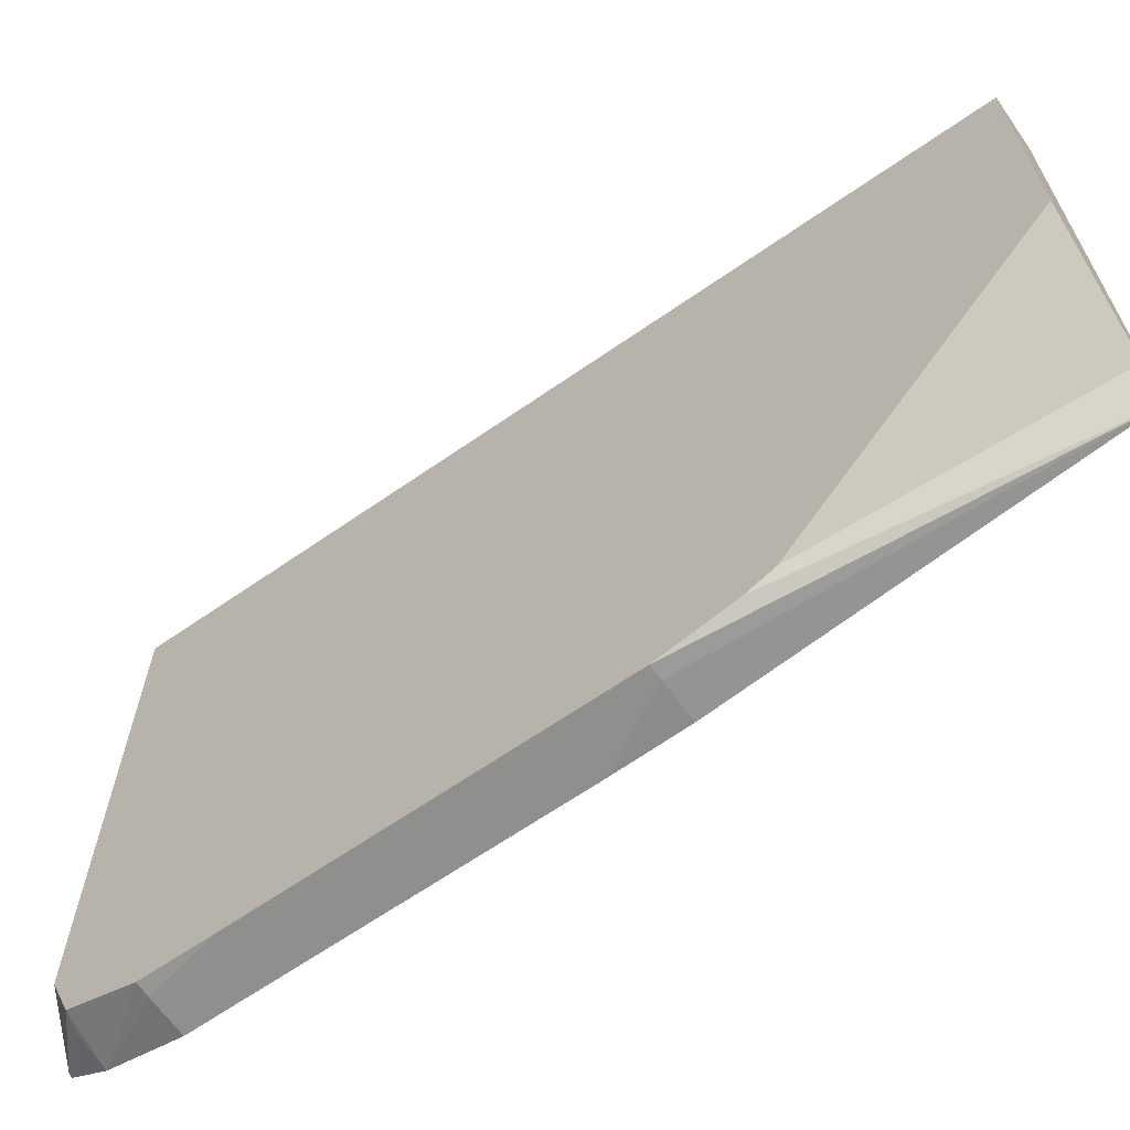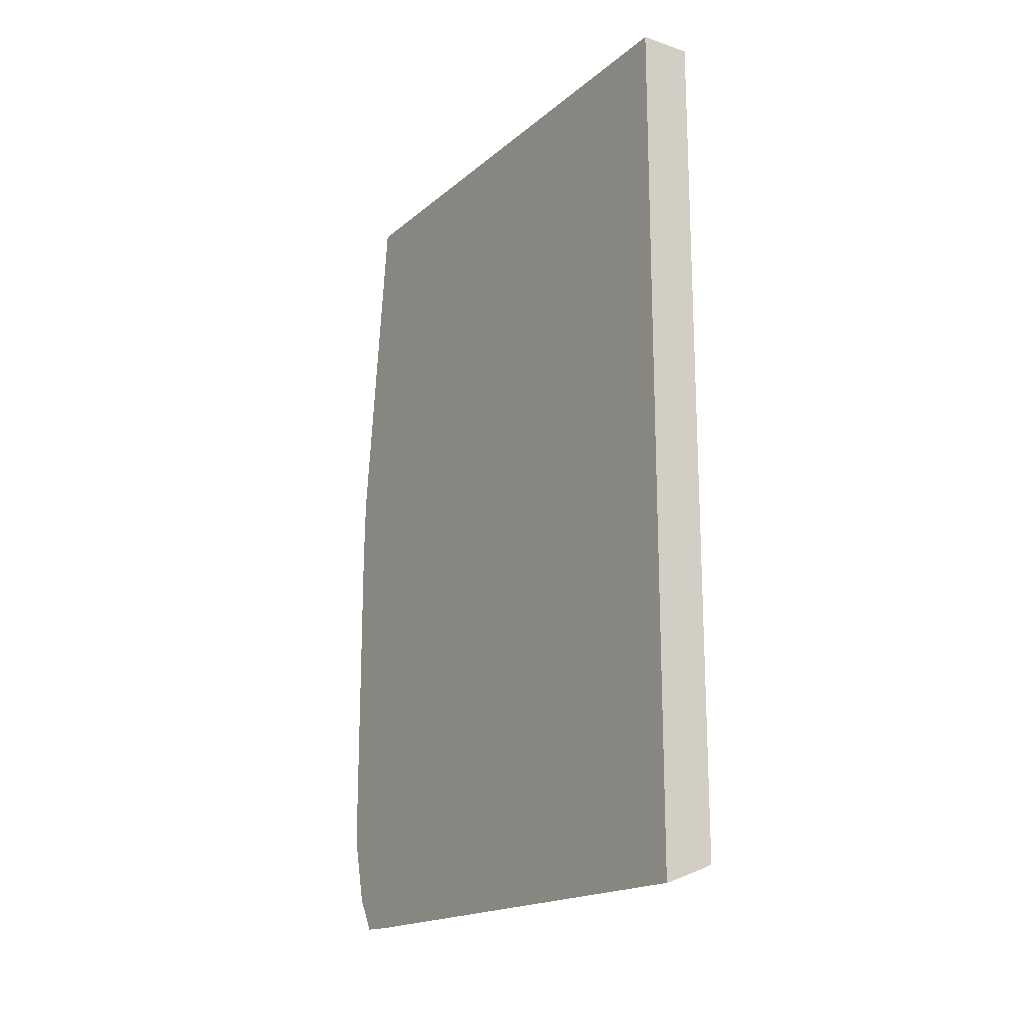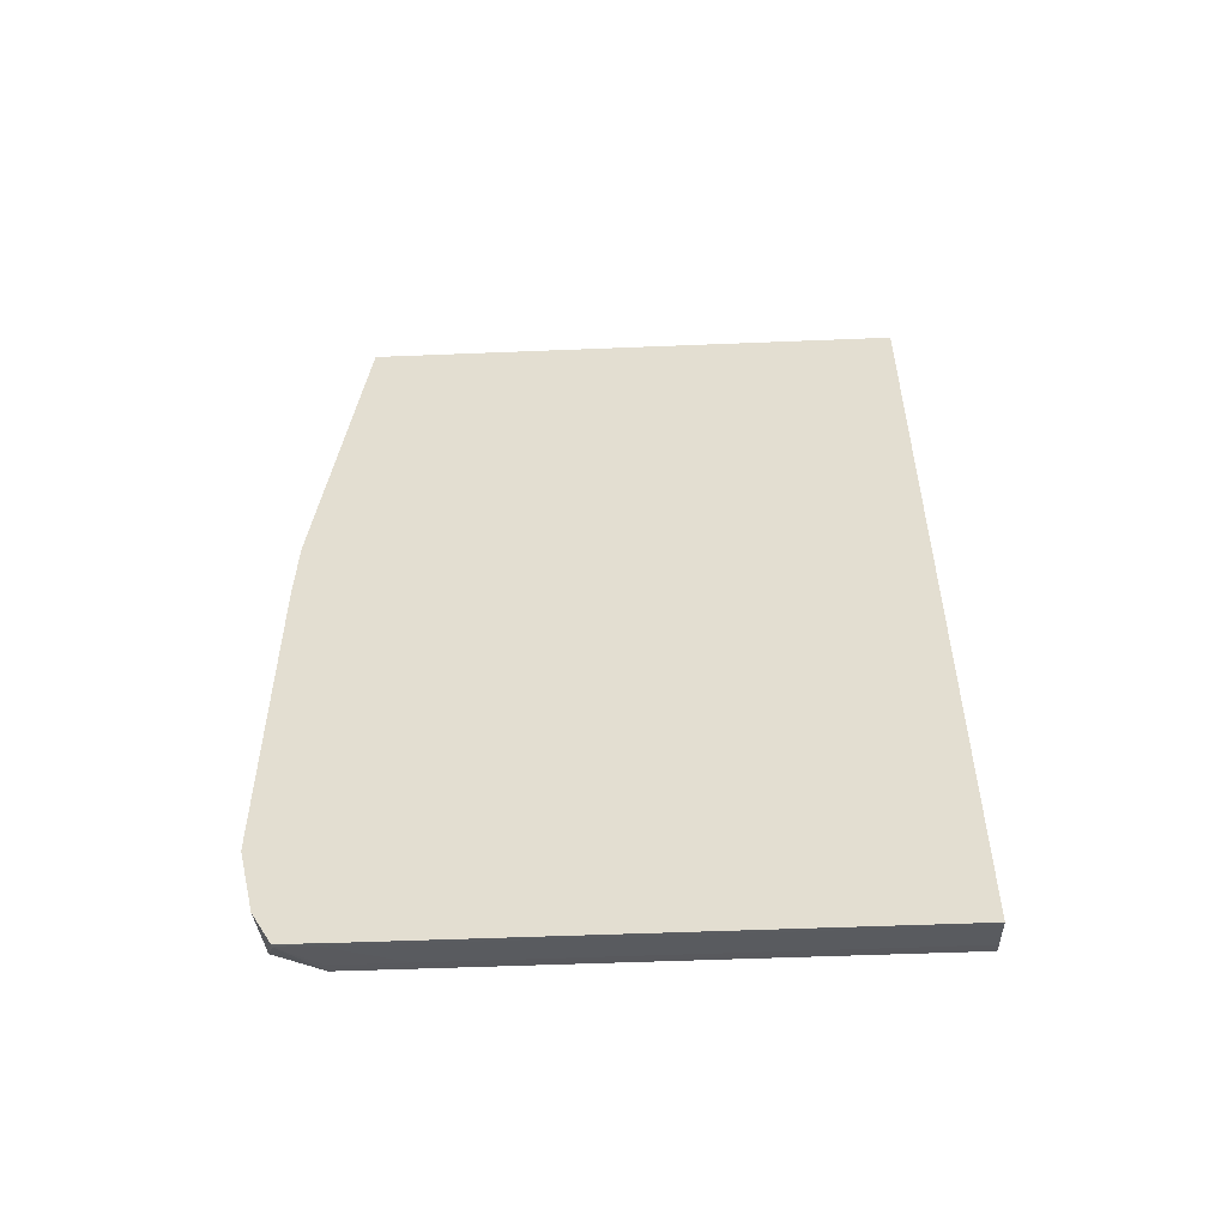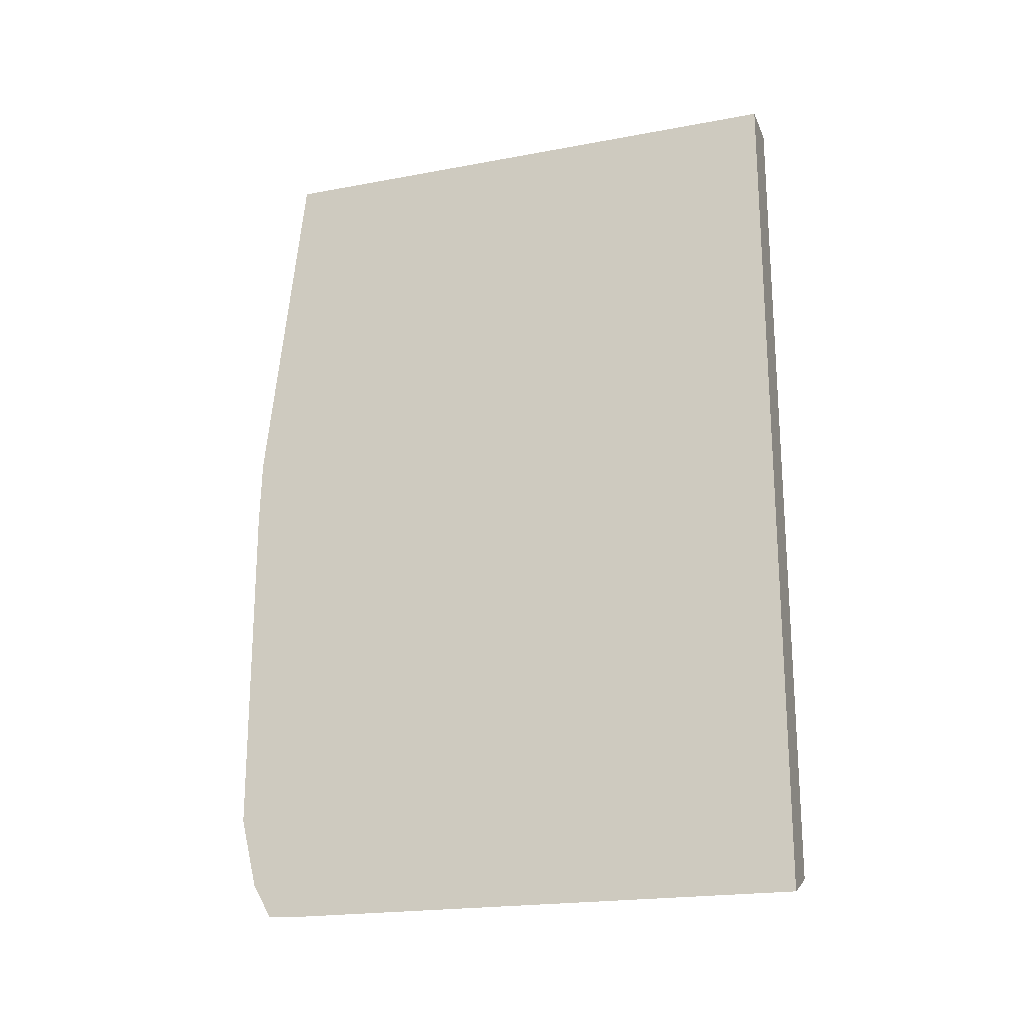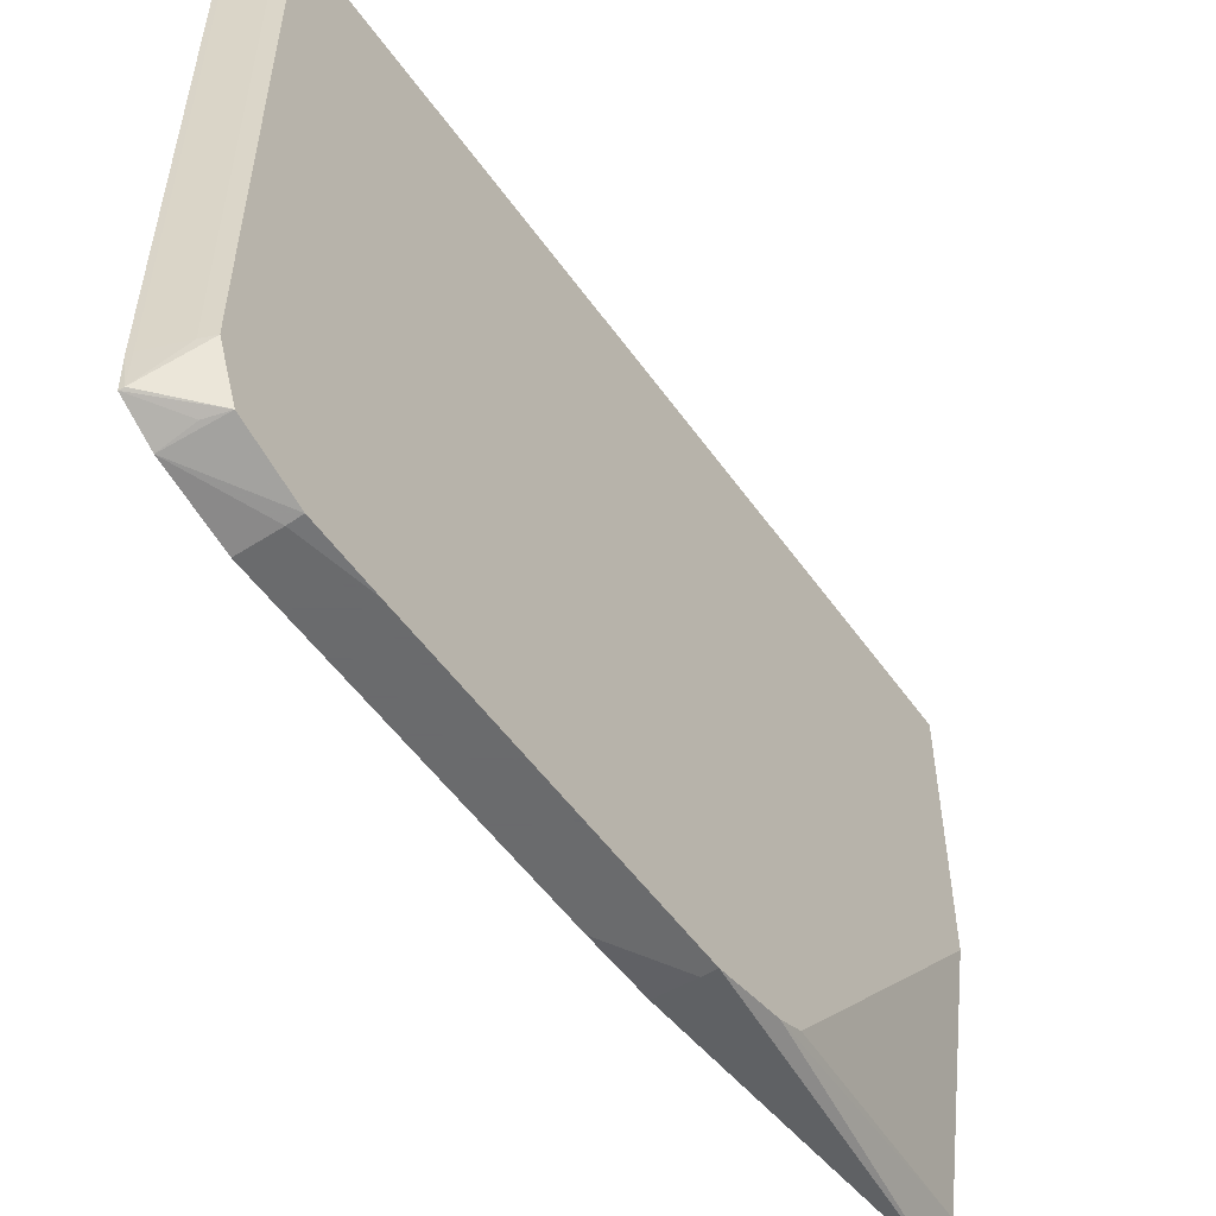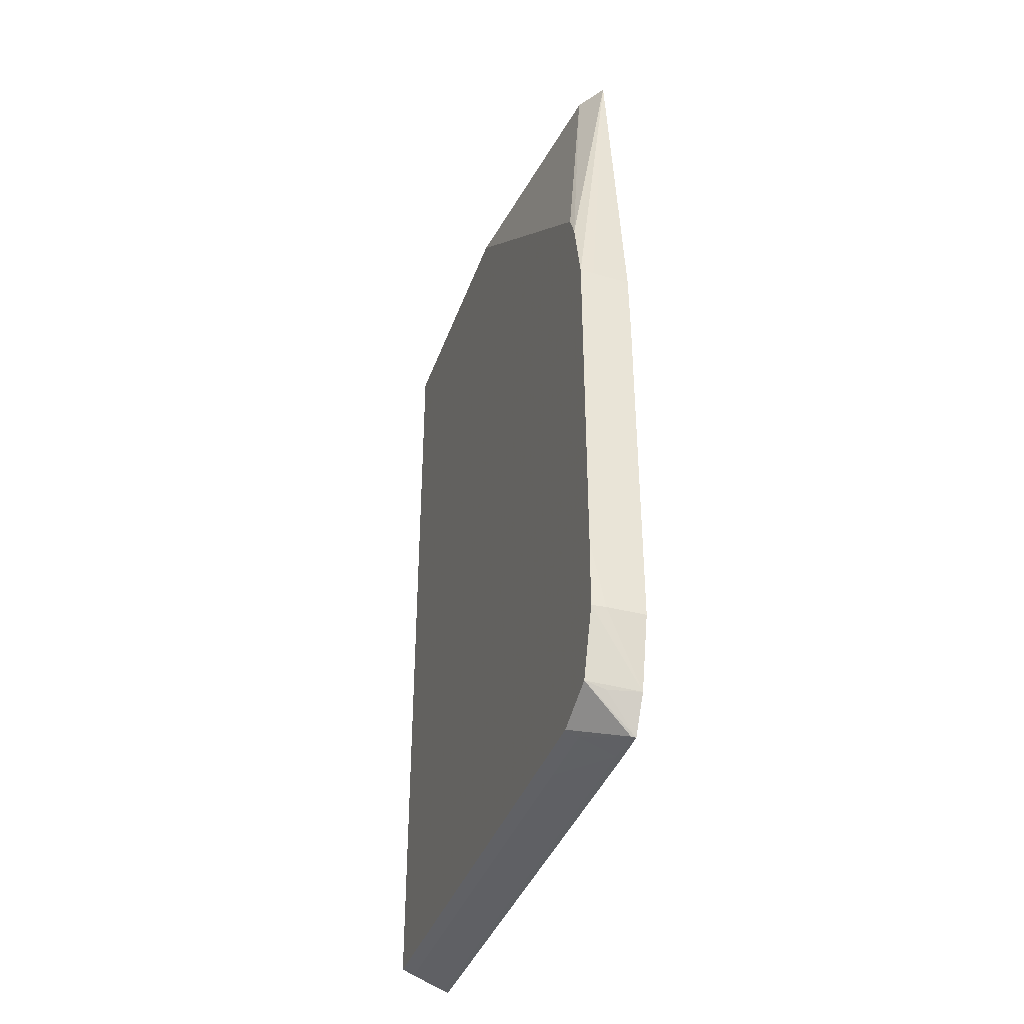
<metadata>
{"format":"obj","ext":"obj","renderer":"f3d","projection":"perspective","resolution":1024,"background":"white","views":[{"elev":-65.2,"azim":125.0,"up":"+Z"},{"elev":-17.9,"azim":-32.7,"up":"+Y"},{"elev":-52.6,"azim":-87.5,"up":"+Y"},{"elev":-20.6,"azim":-71.3,"up":"+Y"},{"elev":-53.2,"azim":34.5,"up":"+Z"},{"elev":-38.1,"azim":161.6,"up":"+Y"}]}
</metadata>
<code>
v 0.01205 -0.01979 -0.04347
v 0.01205 -0.01979 -0.04695
v 0.01139 -0.01979 -0.04347
v 0.01205 -0.03067 -0.04347
v 0.01163 -0.01979 -0.05016
v 0.01205 -0.02305 -0.05075
v 0.01139 -0.01979 -0.05054
v 0.01139 -0.03092 -0.04347
v 0.01189 -0.03074 -0.04347
v 0.01205 -0.03067 -0.04928
v 0.01205 -0.02338 -0.05089
v 0.01205 -0.0243 -0.05108
v 0.01188 -0.0243 -0.05108
v 0.01139 -0.0243 -0.05106
v 0.01139 -0.03092 -0.05016
v 0.01145 -0.0309 -0.04347
v 0.01189 -0.03074 -0.04928
v 0.01163 -0.03084 -0.04347
v 0.01205 -0.03067 -0.04999
v 0.01205 -0.0287 -0.05108
v 0.01139 -0.02518 -0.05108
v 0.01139 -0.03091 -0.05061
v 0.01145 -0.0309 -0.0506
v 0.01145 -0.0309 -0.05016
v 0.01189 -0.03074 -0.05016
v 0.01205 -0.03067 -0.05016
v 0.01205 -0.02958 -0.05107
v 0.01188 -0.02958 -0.05108
v 0.01139 -0.02958 -0.05108
v 0.01139 -0.03047 -0.05087
v 0.0118 -0.03048 -0.05079
v 0.01205 -0.0304 -0.05079
f 1 2 5
f 1 5 7
f 1 7 3
f 1 3 8
f 1 8 16
f 1 16 18
f 1 18 9
f 1 9 4
f 1 4 10
f 1 10 19
f 1 19 26
f 1 26 32
f 1 32 27
f 1 27 20
f 1 20 12
f 1 12 11
f 1 11 6
f 1 6 2
f 2 6 5
f 3 7 14
f 3 14 21
f 3 21 29
f 3 29 30
f 3 30 22
f 3 22 15
f 3 15 8
f 4 9 17
f 4 17 10
f 5 6 11
f 5 11 7
f 7 11 12
f 7 12 13
f 7 13 14
f 8 15 24
f 8 24 16
f 9 18 17
f 10 17 19
f 12 20 28
f 12 28 29
f 12 29 21
f 12 21 13
f 13 21 14
f 15 22 23
f 15 23 24
f 16 24 18
f 17 25 19
f 17 18 24
f 17 24 25
f 19 25 26
f 20 27 28
f 22 30 31
f 22 31 32
f 22 32 23
f 23 26 25
f 23 25 24
f 23 32 26
f 27 32 30
f 27 30 28
f 28 30 29
f 30 32 31

</code>
